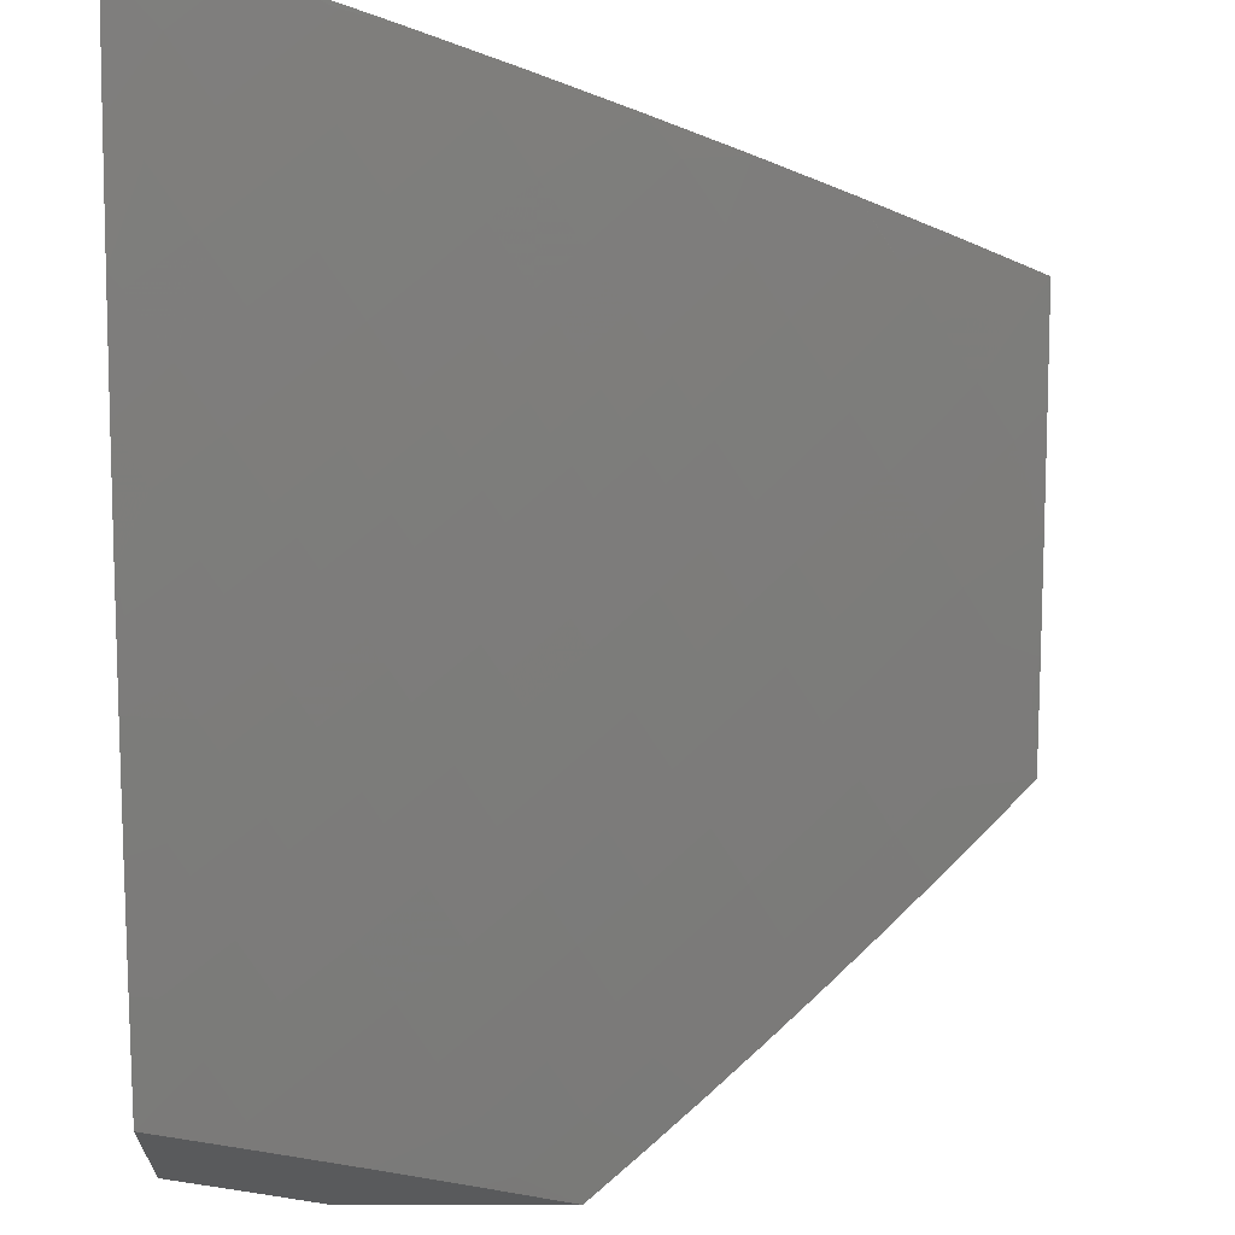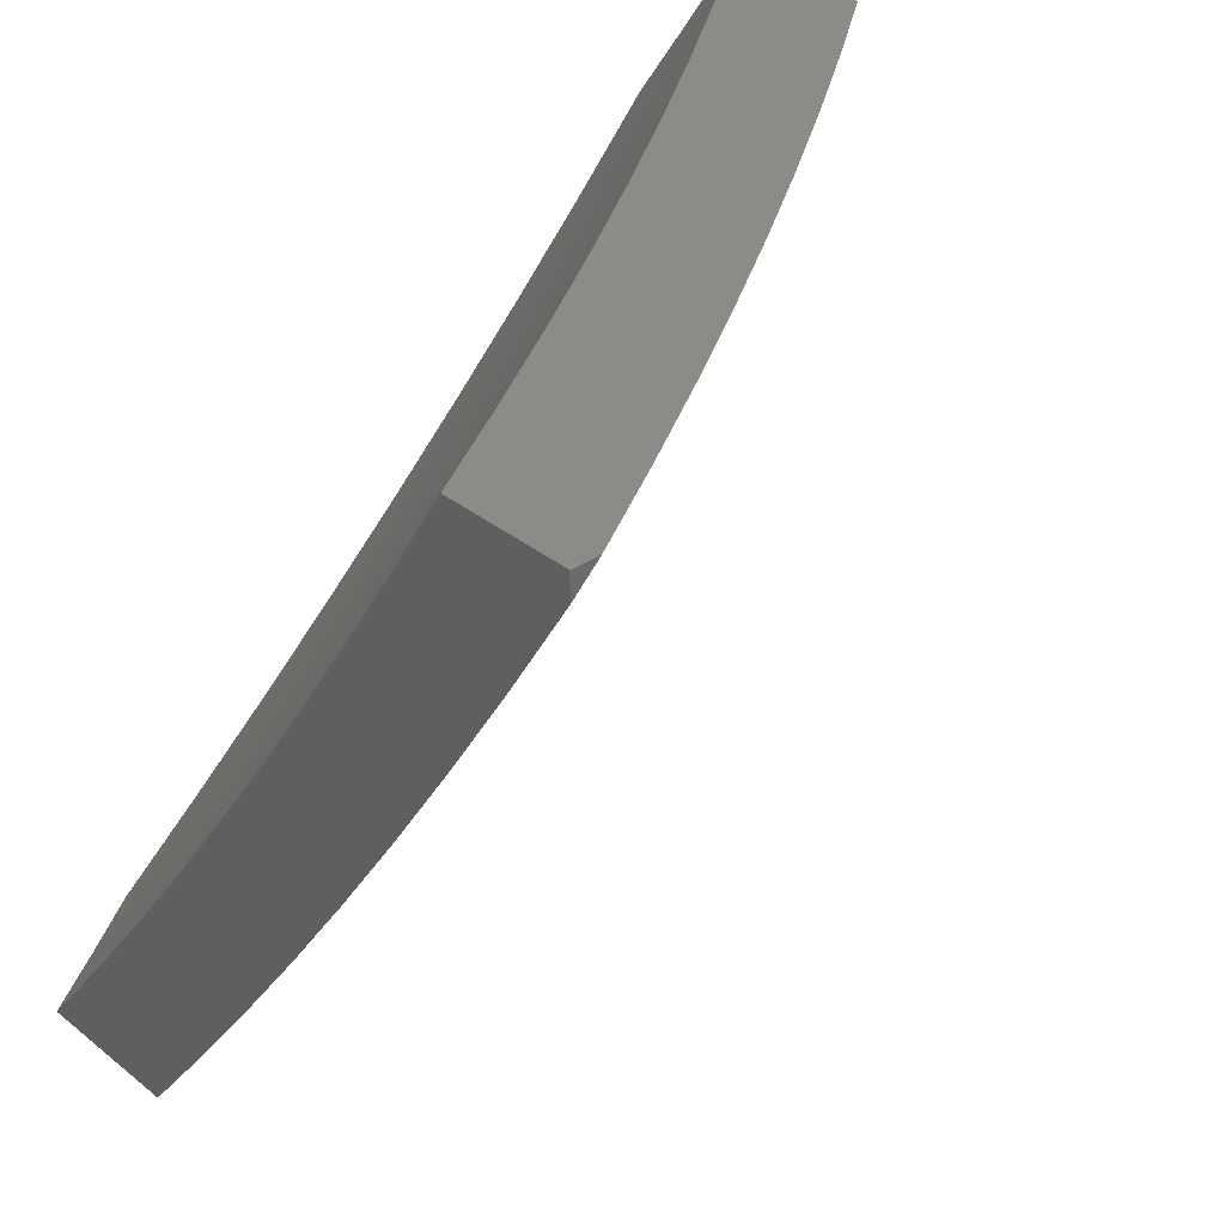
<metadata>
{"format":"stl","ext":"stl","renderer":"f3d","projection":"perspective","resolution":1024,"background":"white","views":[{"elev":-24.1,"azim":-0.1,"up":"+Y"},{"elev":33.1,"azim":-42.3,"up":"+Y"}]}
</metadata>
<code>
# stl→obj: 388 verts, 772 faces
v 5.532 -5.939 8
v 5.465 -5.917 8.066
v 5.462 -6 8
v 5.387 -5.984 8.066
v 5.348 -6 8.081
v 5.346 -5.939 8.132
v 5.233 -6 8.161
v 5.305 -5.893 8.198
v 5.228 -5.959 8.198
v 5.264 -5.847 8.263
v 5.187 -5.912 8.263
v 5.222 -5.801 8.327
v 5.146 -5.865 8.327
v 5.18 -5.754 8.391
v 5.105 -5.818 8.391
v 5.159 -5.73 8.423
v 5.084 -5.794 8.423
v 5.137 -5.706 8.454
v 5.063 -5.77 8.454
v 5.116 -5.683 8.486
v 5.042 -5.746 8.486
v 5.094 -5.659 8.517
v 5.021 -5.722 8.517
v 5.073 -5.635 8.548
v 5 -5.647 8.585
v 5.051 -5.611 8.579
v 5.03 -5.587 8.61
v 5.102 -5.524 8.61
v 5.08 -5.5 8.641
v 5.151 -5.437 8.641
v 5.106 -5.389 8.702
v 5.175 -5.325 8.702
v 5.13 -5.278 8.763
v 5.198 -5.214 8.763
v 5.151 -5.167 8.823
v 5.218 -5.102 8.823
v 5.17 -5.056 8.883
v 5.221 -5.005 8.883
v 5.159 -5 8.925
v 5.282 -5 8.847
v 5.269 -5.051 8.823
v 5.369 -5.045 8.763
v 5.317 -5.097 8.763
v 5.365 -5.143 8.702
v 5.312 -5.195 8.702
v 5.359 -5.241 8.641
v 5.29 -5.307 8.641
v 5.313 -5.33 8.61
v 5.244 -5.395 8.61
v 5.266 -5.419 8.579
v 5.195 -5.484 8.579
v 5.218 -5.507 8.548
v 5.146 -5.572 8.548
v 5.168 -5.595 8.517
v 5.541 -5.848 8.066
v 5.601 -5.876 8
v 5.617 -5.779 8.066
v 5.669 -5.813 8
v 5.691 -5.709 8.066
v 5.737 -5.749 8
v 5.804 -5.685 8
v 5.765 -5.638 8.066
v 5.87 -5.619 8
v 5.822 -5.581 8.066
v 5.879 -5.524 8.066
v 5.834 -5.482 8.132
v 5.945 -5.368 8.132
v 5.899 -5.326 8.198
v 6 -5.246 8.177
v 5.959 -5.17 8.263
v 6 -5.124 8.263
v 5.912 -5.128 8.327
v 6 -5 8.347
v 5.864 -5.087 8.391
v 5.883 -5 8.435
v 5.84 -5.066 8.423
v 5.816 -5.045 8.454
v 5.736 -5.179 8.423
v 5.712 -5.158 8.454
v 5.629 -5.29 8.423
v 5.606 -5.268 8.454
v 5.575 -5.344 8.423
v 5.552 -5.322 8.454
v 5.52 -5.398 8.423
v 5.497 -5.376 8.454
v 5.45 -5.466 8.423
v 5.427 -5.444 8.454
v 5.378 -5.534 8.423
v 5.356 -5.511 8.454
v 5.306 -5.6 8.423
v 5.284 -5.577 8.454
v 5.233 -5.666 8.423
v 5.211 -5.642 8.454
v 5.935 -5.553 8
v 6 -5.486 8
v 5.99 -5.409 8.066
v 6 -5.367 8.09
v 5.766 -5 8.521
v 5.792 -5.024 8.486
v 5.688 -5.136 8.486
v 5.583 -5.246 8.486
v 5.529 -5.3 8.486
v 5.475 -5.354 8.486
v 5.405 -5.421 8.486
v 5.334 -5.488 8.486
v 5.262 -5.554 8.486
v 5.189 -5.619 8.486
v 5.767 -5.003 8.517
v 5.647 -5 8.605
v 5.664 -5.115 8.517
v 5.641 -5.093 8.548
v 5.559 -5.224 8.517
v 5.536 -5.202 8.548
v 5.506 -5.278 8.517
v 5.482 -5.255 8.548
v 5.452 -5.331 8.517
v 5.429 -5.309 8.548
v 5.382 -5.398 8.517
v 5.359 -5.376 8.548
v 5.311 -5.465 8.517
v 5.289 -5.442 8.548
v 5.24 -5.53 8.517
v 5.526 -5 8.687
v 5.568 -5.028 8.641
v 5.592 -5.049 8.61
v 5.617 -5.071 8.579
v 5.512 -5.18 8.579
v 5.405 -5 8.768
v 5.417 -5.09 8.702
v 5.465 -5.135 8.641
v 5.488 -5.157 8.61
v 5.122 -5.009 8.942
v 5.034 -5 9
v 5.056 -5.072 8.942
v 5 -5.032 9
v 5 -5.158 8.921
v 5 -5.282 8.84
v 5.037 -5.183 8.883
v 5.104 -5.12 8.883
v 5 -5.405 8.757
v 5.015 -5.293 8.823
v 5.083 -5.23 8.823
v 5 -5.526 8.672
v 5.035 -5.452 8.702
v 5.061 -5.341 8.763
v 5.008 -5.563 8.641
v 5 -5.766 8.497
v 5 -5.884 8.407
v 5.008 -5.856 8.423
v 5.029 -5.88 8.391
v 5 -6 8.315
v 5.07 -5.928 8.327
v 5.117 -6 8.239
v 5.11 -5.976 8.263
v 5.423 -5.872 8.132
v 5.499 -5.804 8.132
v 5.574 -5.735 8.132
v 5.648 -5.666 8.132
v 5.721 -5.595 8.132
v 5.778 -5.539 8.132
v 5.381 -5.827 8.198
v 5.457 -5.759 8.198
v 5.531 -5.691 8.198
v 5.605 -5.622 8.198
v 5.677 -5.552 8.198
v 5.734 -5.496 8.198
v 5.789 -5.44 8.198
v 5.339 -5.781 8.263
v 5.414 -5.714 8.263
v 5.488 -5.647 8.263
v 5.561 -5.578 8.263
v 5.633 -5.508 8.263
v 5.689 -5.453 8.263
v 5.744 -5.397 8.263
v 5.853 -5.285 8.263
v 5.297 -5.735 8.327
v 5.371 -5.669 8.327
v 5.444 -5.602 8.327
v 5.517 -5.534 8.327
v 5.588 -5.464 8.327
v 5.643 -5.41 8.327
v 5.698 -5.355 8.327
v 5.806 -5.243 8.327
v 5.254 -5.689 8.391
v 5.328 -5.623 8.391
v 5.4 -5.556 8.391
v 5.472 -5.489 8.391
v 5.543 -5.42 8.391
v 5.598 -5.366 8.391
v 5.652 -5.311 8.391
v 5.759 -5.2 8.391
v 5.124 -5.548 8.579
v 5.173 -5.46 8.61
v 5.221 -5.372 8.641
v 5.244 -5.26 8.702
v 5.265 -5.149 8.763
v 5.336 -5.353 8.579
v 5.406 -5.286 8.579
v 5.459 -5.233 8.579
v 5.382 -5.263 8.61
v 5.412 -5.188 8.641
v 5.436 -5.211 8.61
v 5.904 -5.322 8
v 5.861 -5.292 8.055
v 6 -5.218 8
v 5.968 -5.177 8.055
v 6 -5.11 8.078
v 5.928 -5.142 8.111
v 5.889 -5.108 8.165
v 5.784 -5.221 8.165
v 5.744 -5.186 8.22
v 5.638 -5.297 8.22
v 5.599 -5.26 8.274
v 5.545 -5.314 8.274
v 5.507 -5.277 8.327
v 5.453 -5.331 8.327
v 5.434 -5.312 8.354
v 5.364 -5.379 8.354
v 5.345 -5.36 8.38
v 5.275 -5.426 8.38
v 5.256 -5.407 8.407
v 5.185 -5.472 8.407
v 5.166 -5.452 8.433
v 5.095 -5.516 8.433
v 5.077 -5.496 8.46
v 5.005 -5.559 8.46
v 5 -5.511 8.497
v 5 -5.636 8.406
v 5.023 -5.579 8.433
v 5.041 -5.599 8.407
v 5.113 -5.536 8.407
v 5.132 -5.556 8.38
v 5.204 -5.491 8.38
v 5.222 -5.511 8.354
v 5.293 -5.445 8.354
v 5.312 -5.465 8.327
v 5.383 -5.398 8.327
v 5.421 -5.436 8.274
v 5.491 -5.368 8.274
v 5.529 -5.405 8.22
v 5.584 -5.351 8.22
v 5.622 -5.388 8.165
v 5.676 -5.333 8.165
v 5.715 -5.369 8.111
v 5.823 -5.257 8.111
v 5.805 -5.424 8
v 5.752 -5.404 8.055
v 5.66 -5.424 8.111
v 5.567 -5.442 8.165
v 5.458 -5.474 8.22
v 5.349 -5.503 8.274
v 5.241 -5.53 8.327
v 5.15 -5.575 8.354
v 5.059 -5.619 8.38
v 5.697 -5.46 8.055
v 5.705 -5.525 8
v 5.641 -5.515 8.055
v 5.603 -5.624 8
v 5.569 -5.585 8.055
v 5.496 -5.654 8.055
v 5.46 -5.616 8.111
v 5.386 -5.684 8.111
v 5.35 -5.646 8.165
v 5.276 -5.712 8.165
v 5.24 -5.673 8.22
v 5.166 -5.738 8.22
v 5.131 -5.699 8.274
v 5.056 -5.762 8.274
v 5.021 -5.722 8.327
v 5 -5.759 8.312
v 5.003 -5.702 8.354
v 5.077 -5.639 8.354
v 5.5 -5.721 8
v 5.422 -5.722 8.055
v 5.312 -5.75 8.111
v 5.201 -5.777 8.165
v 5.091 -5.802 8.22
v 5.015 -5.865 8.22
v 5 -5.88 8.217
v 5.049 -5.905 8.165
v 5 -6 8.12
v 5.083 -5.944 8.111
v 5.09 -6 8.061
v 5.117 -5.984 8.055
v 5.179 -6 8
v 5.195 -5.92 8.055
v 5.288 -5.909 8
v 5.271 -5.855 8.055
v 5.395 -5.816 8
v 5.347 -5.789 8.055
v 5 -5.386 8.586
v 5.021 -5.436 8.538
v 5.04 -5.456 8.512
v 5.058 -5.476 8.486
v 5.129 -5.413 8.486
v 5.148 -5.432 8.46
v 5.218 -5.368 8.46
v 5.237 -5.387 8.433
v 5.307 -5.322 8.433
v 5.326 -5.341 8.407
v 5.395 -5.274 8.407
v 5.414 -5.293 8.38
v 5.468 -5.24 8.38
v 5.487 -5.259 8.354
v 5.541 -5.205 8.354
v 5.56 -5.224 8.327
v 5.665 -5.115 8.327
v 5.705 -5.15 8.274
v 5.809 -5.039 8.274
v 5.849 -5.073 8.22
v 5.88 -5 8.246
v 6 -5 8.153
v 5 -5.258 8.673
v 5.015 -5.293 8.641
v 5.053 -5.333 8.59
v 5.091 -5.373 8.538
v 5.161 -5.309 8.538
v 5.18 -5.329 8.512
v 5.249 -5.264 8.512
v 5.268 -5.283 8.486
v 5.337 -5.217 8.486
v 5.356 -5.236 8.46
v 5.409 -5.184 8.46
v 5.429 -5.203 8.433
v 5.481 -5.15 8.433
v 5.501 -5.168 8.407
v 5.605 -5.06 8.407
v 5.625 -5.078 8.38
v 5.635 -5 8.426
v 5.758 -5 8.337
v 5 -5.13 8.759
v 5.006 -5.15 8.742
v 5.045 -5.19 8.692
v 5.084 -5.23 8.641
v 5.152 -5.166 8.641
v 5.191 -5.205 8.59
v 5.258 -5.14 8.59
v 5.297 -5.179 8.538
v 5.35 -5.127 8.538
v 5.37 -5.146 8.512
v 5.422 -5.094 8.512
v 5.442 -5.112 8.486
v 5.511 -5 8.513
v 5.545 -5.006 8.486
v 5.565 -5.024 8.46
v 5.585 -5.042 8.433
v 5.462 -5.131 8.46
v 5 -5 8.842
v 5.033 -5.047 8.792
v 5.073 -5.087 8.742
v 5.112 -5.127 8.692
v 5.13 -5 8.763
v 5.258 -5 8.681
v 5.23 -5.012 8.692
v 5.138 -5.023 8.742
v 5.179 -5.063 8.692
v 5.218 -5.102 8.641
v 5.27 -5.051 8.641
v 5.385 -5 8.598
v 5.362 -5.037 8.59
v 5.402 -5.075 8.538
v 5.31 -5.089 8.59
v 5.768 -5.003 8.327
v 5.645 -5.097 8.354
v 5.521 -5.187 8.38
v 5.448 -5.221 8.407
v 5.376 -5.255 8.433
v 5.288 -5.302 8.46
v 5.199 -5.348 8.486
v 5.11 -5.393 8.512
v 5.389 -5.165 8.486
v 5.604 -5.479 8.111
v 5.495 -5.511 8.165
v 5.386 -5.541 8.22
v 5.277 -5.569 8.274
v 5.168 -5.595 8.327
v 5.532 -5.548 8.111
v 5.317 -5.198 8.512
v 5.23 -5.244 8.538
v 5.122 -5.27 8.59
v 5.423 -5.579 8.165
v 5.314 -5.608 8.22
v 5.204 -5.634 8.274
v 5.095 -5.659 8.327
v 5.236 -5.816 8.111
v 5.16 -5.881 8.111
v 5.126 -5.841 8.165
v 5 -5 9
f 1 2 3
f 3 2 4
f 3 4 5
f 5 4 6
f 5 6 7
f 7 6 8
f 7 8 9
f 9 8 10
f 9 10 11
f 11 10 12
f 11 12 13
f 13 12 14
f 13 14 15
f 15 14 16
f 15 16 17
f 17 16 18
f 17 18 19
f 19 18 20
f 19 20 21
f 21 20 22
f 21 22 23
f 23 22 24
f 23 24 25
f 25 24 26
f 25 26 27
f 27 26 28
f 27 28 29
f 29 28 30
f 29 30 31
f 31 30 32
f 31 32 33
f 33 32 34
f 33 34 35
f 35 34 36
f 35 36 37
f 37 36 38
f 37 38 39
f 39 38 40
f 40 38 41
f 40 41 42
f 42 41 43
f 42 43 44
f 44 43 45
f 44 45 46
f 46 45 47
f 46 47 48
f 48 47 49
f 48 49 50
f 50 49 51
f 50 51 52
f 52 51 53
f 52 53 54
f 54 53 22
f 54 22 20
f 2 1 55
f 55 1 56
f 55 56 57
f 57 56 58
f 57 58 59
f 59 58 60
f 59 60 61
f 59 61 62
f 62 61 63
f 62 63 64
f 64 63 65
f 64 65 66
f 66 65 67
f 66 67 68
f 68 67 69
f 68 69 70
f 70 69 71
f 70 71 72
f 72 71 73
f 72 73 74
f 74 73 75
f 74 75 76
f 76 75 77
f 76 77 78
f 78 77 79
f 78 79 80
f 80 79 81
f 80 81 82
f 82 81 83
f 82 83 84
f 84 83 85
f 84 85 86
f 86 85 87
f 86 87 88
f 88 87 89
f 88 89 90
f 90 89 91
f 90 91 92
f 92 91 93
f 92 93 16
f 16 93 18
f 63 94 65
f 65 94 95
f 65 95 96
f 96 95 97
f 96 97 67
f 67 97 69
f 75 98 77
f 77 98 99
f 77 99 79
f 79 99 100
f 79 100 81
f 81 100 101
f 81 101 83
f 83 101 102
f 83 102 85
f 85 102 103
f 85 103 87
f 87 103 104
f 87 104 89
f 89 104 105
f 89 105 91
f 91 105 106
f 91 106 93
f 93 106 107
f 93 107 18
f 18 107 20
f 99 98 108
f 108 98 109
f 108 109 110
f 110 109 111
f 110 111 112
f 112 111 113
f 112 113 114
f 114 113 115
f 114 115 116
f 116 115 117
f 116 117 118
f 118 117 119
f 118 119 120
f 120 119 121
f 120 121 122
f 122 121 52
f 122 52 54
f 123 124 109
f 109 124 125
f 109 125 126
f 126 125 127
f 126 127 113
f 113 127 115
f 128 129 123
f 123 129 130
f 123 130 124
f 124 130 131
f 124 131 125
f 125 131 127
f 129 128 42
f 42 128 40
f 37 39 132
f 132 39 133
f 132 133 134
f 134 133 135
f 134 135 136
f 137 138 136
f 136 138 139
f 136 139 134
f 134 139 132
f 140 141 137
f 137 141 142
f 137 142 138
f 138 142 139
f 143 144 140
f 140 144 31
f 140 31 145
f 145 31 33
f 145 33 142
f 142 33 35
f 142 35 139
f 139 35 37
f 139 37 132
f 25 146 143
f 143 146 29
f 143 29 144
f 144 29 31
f 25 147 23
f 23 147 21
f 148 149 147
f 147 149 19
f 147 19 21
f 149 148 150
f 150 148 151
f 150 151 152
f 152 151 153
f 152 153 154
f 154 153 11
f 154 11 13
f 11 153 9
f 9 153 7
f 6 4 155
f 155 4 2
f 155 2 156
f 156 2 55
f 156 55 157
f 157 55 57
f 157 57 158
f 158 57 59
f 158 59 159
f 159 59 62
f 159 62 160
f 160 62 64
f 160 64 66
f 8 6 161
f 161 6 155
f 161 155 162
f 162 155 156
f 162 156 163
f 163 156 157
f 163 157 164
f 164 157 158
f 164 158 165
f 165 158 159
f 165 159 166
f 166 159 160
f 166 160 167
f 167 160 66
f 167 66 68
f 10 8 168
f 168 8 161
f 168 161 169
f 169 161 162
f 169 162 170
f 170 162 163
f 170 163 171
f 171 163 164
f 171 164 172
f 172 164 165
f 172 165 173
f 173 165 166
f 173 166 174
f 174 166 167
f 174 167 175
f 175 167 68
f 175 68 70
f 12 10 176
f 176 10 168
f 176 168 177
f 177 168 169
f 177 169 178
f 178 169 170
f 178 170 179
f 179 170 171
f 179 171 180
f 180 171 172
f 180 172 181
f 181 172 173
f 181 173 182
f 182 173 174
f 182 174 183
f 183 174 175
f 183 175 72
f 72 175 70
f 14 12 184
f 184 12 176
f 184 176 185
f 185 176 177
f 185 177 186
f 186 177 178
f 186 178 187
f 187 178 179
f 187 179 188
f 188 179 180
f 188 180 189
f 189 180 181
f 189 181 190
f 190 181 182
f 190 182 191
f 191 182 183
f 191 183 74
f 74 183 72
f 16 14 92
f 92 14 184
f 92 184 90
f 90 184 185
f 90 185 88
f 88 185 186
f 88 186 86
f 86 186 187
f 86 187 84
f 84 187 188
f 84 188 82
f 82 188 189
f 82 189 80
f 80 189 190
f 80 190 78
f 78 190 191
f 78 191 76
f 76 191 74
f 122 54 107
f 107 54 20
f 122 107 106
f 24 22 53
f 26 24 192
f 192 24 53
f 192 53 51
f 26 192 28
f 28 192 193
f 28 193 30
f 30 193 194
f 30 194 32
f 32 194 195
f 32 195 34
f 34 195 196
f 34 196 36
f 36 196 41
f 36 41 38
f 193 192 51
f 25 27 146
f 146 27 29
f 120 122 106
f 120 106 105
f 50 52 121
f 194 193 49
f 49 193 51
f 141 140 145
f 142 141 145
f 118 120 105
f 118 105 104
f 50 121 197
f 197 121 119
f 197 119 198
f 198 119 117
f 198 117 199
f 199 117 115
f 199 115 127
f 195 194 47
f 47 194 49
f 116 118 104
f 116 104 103
f 50 197 48
f 48 197 200
f 48 200 46
f 46 200 201
f 46 201 44
f 44 201 129
f 44 129 42
f 200 197 198
f 196 195 45
f 45 195 47
f 114 116 103
f 114 103 102
f 200 198 202
f 202 198 199
f 202 199 131
f 131 199 127
f 41 196 43
f 43 196 45
f 96 67 65
f 114 102 112
f 112 102 101
f 112 101 110
f 110 101 100
f 110 100 108
f 108 100 99
f 126 113 111
f 131 130 202
f 202 130 201
f 202 201 200
f 130 129 201
f 109 126 111
f 19 149 17
f 17 149 150
f 17 150 15
f 15 150 152
f 15 152 13
f 13 152 154
f 203 204 205
f 205 204 206
f 205 206 207
f 207 206 208
f 207 208 209
f 209 208 210
f 209 210 211
f 211 210 212
f 211 212 213
f 213 212 214
f 213 214 215
f 215 214 216
f 215 216 217
f 217 216 218
f 217 218 219
f 219 218 220
f 219 220 221
f 221 220 222
f 221 222 223
f 223 222 224
f 223 224 225
f 225 224 226
f 225 226 227
f 227 226 228
f 228 226 229
f 228 229 230
f 230 229 231
f 230 231 232
f 232 231 233
f 232 233 234
f 234 233 235
f 234 235 236
f 236 235 237
f 236 237 238
f 238 237 239
f 238 239 240
f 240 239 241
f 240 241 242
f 242 241 243
f 242 243 244
f 244 243 245
f 244 245 204
f 204 245 206
f 203 246 204
f 204 246 247
f 204 247 244
f 244 247 248
f 244 248 242
f 242 248 249
f 242 249 240
f 240 249 250
f 240 250 238
f 238 250 251
f 238 251 236
f 236 251 252
f 236 252 234
f 234 252 253
f 234 253 232
f 232 253 254
f 232 254 230
f 230 254 228
f 247 246 255
f 255 246 256
f 255 256 257
f 257 256 258
f 257 258 259
f 259 258 260
f 259 260 261
f 261 260 262
f 261 262 263
f 263 262 264
f 263 264 265
f 265 264 266
f 265 266 267
f 267 266 268
f 267 268 269
f 269 268 270
f 269 270 271
f 271 270 228
f 271 228 272
f 272 228 254
f 272 254 253
f 258 273 260
f 260 273 274
f 260 274 262
f 262 274 275
f 262 275 264
f 264 275 276
f 264 276 266
f 266 276 277
f 266 277 268
f 268 277 278
f 268 278 270
f 270 278 279
f 279 278 280
f 279 280 281
f 281 280 282
f 281 282 283
f 283 282 284
f 283 284 285
f 285 284 286
f 285 286 287
f 287 286 288
f 287 288 289
f 289 288 290
f 289 290 274
f 274 290 275
f 273 289 274
f 291 292 227
f 227 292 293
f 227 293 294
f 294 293 295
f 294 295 296
f 296 295 297
f 296 297 298
f 298 297 299
f 298 299 300
f 300 299 301
f 300 301 302
f 302 301 303
f 302 303 304
f 304 303 305
f 304 305 306
f 306 305 307
f 306 307 308
f 308 307 309
f 308 309 310
f 310 309 311
f 310 311 312
f 313 314 291
f 291 314 315
f 291 315 316
f 316 315 317
f 316 317 318
f 318 317 319
f 318 319 320
f 320 319 321
f 320 321 322
f 322 321 323
f 322 323 324
f 324 323 325
f 324 325 326
f 326 325 327
f 326 327 328
f 328 327 329
f 328 329 330
f 331 332 313
f 313 332 333
f 313 333 334
f 334 333 335
f 334 335 336
f 336 335 337
f 336 337 338
f 338 337 339
f 338 339 340
f 340 339 341
f 340 341 342
f 342 341 343
f 342 343 344
f 344 343 329
f 344 329 345
f 345 329 346
f 345 346 347
f 347 346 325
f 347 325 323
f 348 349 331
f 331 349 350
f 331 350 332
f 332 350 351
f 332 351 333
f 333 351 335
f 348 352 349
f 349 352 350
f 353 354 352
f 352 354 355
f 352 355 350
f 350 355 356
f 350 356 351
f 351 356 357
f 351 357 335
f 335 357 337
f 354 353 358
f 358 353 359
f 358 359 360
f 360 359 361
f 360 361 362
f 362 361 339
f 362 339 337
f 359 343 361
f 361 343 341
f 361 341 339
f 311 363 330
f 330 363 307
f 330 307 364
f 364 307 305
f 364 305 365
f 365 305 303
f 365 303 366
f 366 303 301
f 366 301 367
f 367 301 299
f 367 299 368
f 368 299 297
f 368 297 369
f 369 297 295
f 369 295 370
f 370 295 293
f 370 293 292
f 310 312 209
f 209 312 207
f 208 206 245
f 208 245 210
f 210 245 243
f 210 243 212
f 212 243 241
f 212 241 214
f 214 241 239
f 214 239 216
f 216 239 237
f 216 237 218
f 218 237 235
f 218 235 220
f 220 235 233
f 220 233 222
f 222 233 231
f 222 231 224
f 224 231 229
f 224 229 226
f 310 209 211
f 310 211 308
f 308 211 213
f 308 213 306
f 306 213 215
f 306 215 304
f 304 215 217
f 304 217 302
f 302 217 219
f 302 219 300
f 300 219 221
f 300 221 298
f 298 221 223
f 298 223 296
f 296 223 225
f 296 225 294
f 294 225 227
f 328 330 364
f 346 329 327
f 326 328 365
f 365 328 364
f 325 346 327
f 342 344 345
f 342 345 347
f 311 309 363
f 363 309 307
f 324 326 366
f 366 326 365
f 342 347 371
f 371 347 323
f 371 323 321
f 358 360 362
f 257 372 255
f 255 372 248
f 255 248 247
f 248 372 249
f 249 372 373
f 249 373 250
f 250 373 374
f 250 374 251
f 251 374 375
f 251 375 252
f 252 375 376
f 252 376 253
f 253 376 272
f 372 257 377
f 377 257 259
f 377 259 261
f 324 366 367
f 324 367 322
f 322 367 368
f 322 368 320
f 320 368 369
f 320 369 318
f 318 369 370
f 318 370 316
f 316 370 292
f 316 292 291
f 321 378 371
f 371 378 340
f 371 340 342
f 340 378 338
f 338 378 379
f 338 379 336
f 336 379 380
f 336 380 334
f 334 380 314
f 334 314 313
f 379 378 319
f 319 378 321
f 358 362 357
f 357 362 337
f 354 358 356
f 356 358 357
f 356 355 354
f 261 381 377
f 377 381 373
f 377 373 372
f 373 381 374
f 374 381 382
f 374 382 375
f 375 382 383
f 375 383 376
f 376 383 384
f 376 384 272
f 272 384 271
f 382 381 263
f 263 381 261
f 379 319 317
f 379 317 380
f 380 317 315
f 380 315 314
f 383 382 265
f 265 382 263
f 275 290 385
f 385 290 288
f 385 288 386
f 386 288 286
f 386 286 282
f 282 286 284
f 384 383 267
f 267 383 265
f 386 387 385
f 385 387 276
f 385 276 275
f 278 277 387
f 387 277 276
f 282 280 386
f 386 280 387
f 280 278 387
f 384 267 269
f 269 271 384
f 388 133 348
f 348 133 39
f 348 39 352
f 352 39 40
f 352 40 353
f 353 40 128
f 353 128 359
f 359 128 123
f 359 123 343
f 343 123 109
f 343 109 329
f 329 109 98
f 329 98 330
f 330 98 75
f 330 75 311
f 311 75 73
f 311 73 312
f 73 71 312
f 312 71 69
f 312 69 207
f 207 69 205
f 205 69 97
f 205 97 95
f 94 246 95
f 95 246 203
f 95 203 205
f 94 63 246
f 246 63 256
f 256 63 61
f 256 61 258
f 258 61 60
f 258 60 58
f 258 58 273
f 273 58 56
f 273 56 289
f 289 56 1
f 289 1 3
f 285 287 3
f 3 287 289
f 135 133 388
f 3 5 285
f 285 5 7
f 285 7 283
f 283 7 281
f 281 7 153
f 281 153 151
f 281 151 279
f 279 151 148
f 279 148 270
f 270 148 147
f 270 147 228
f 228 147 25
f 228 25 227
f 227 25 143
f 227 143 291
f 291 143 140
f 291 140 313
f 313 140 137
f 313 137 331
f 331 137 136
f 331 136 348
f 348 136 135
f 348 135 388

</code>
